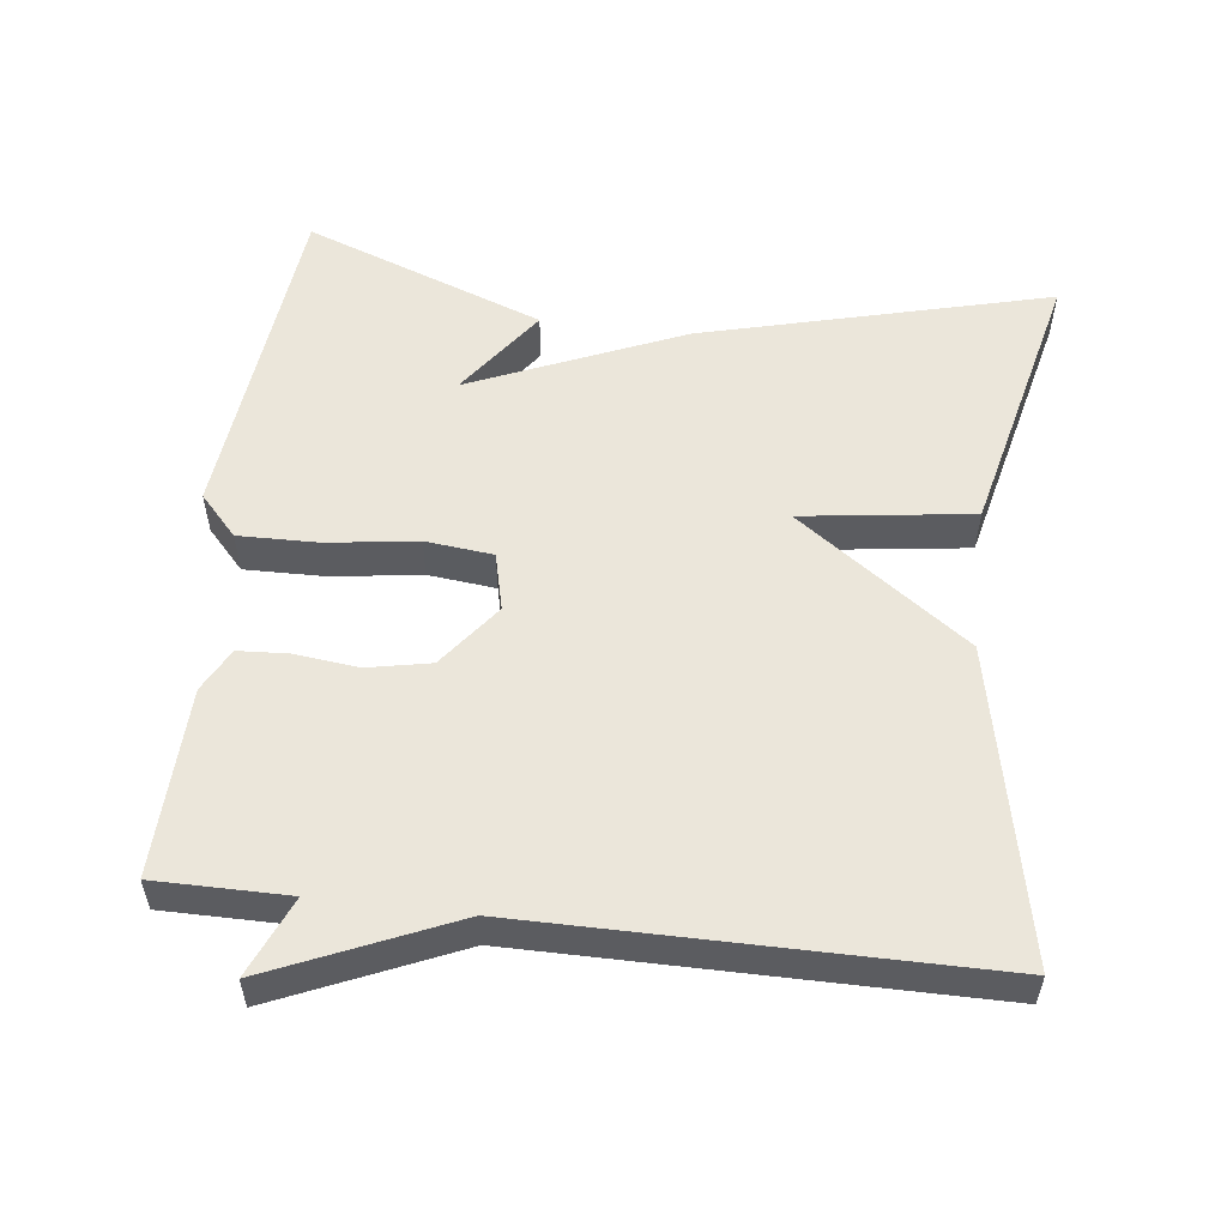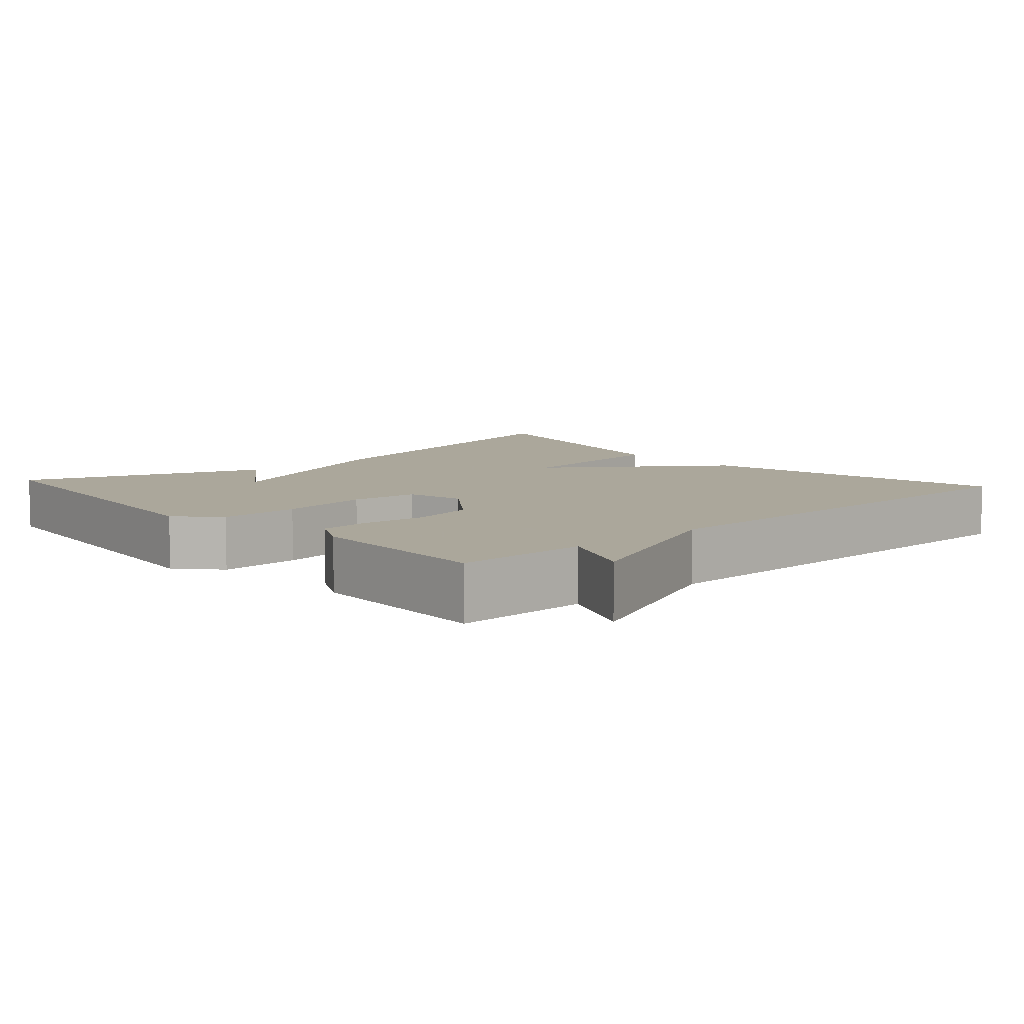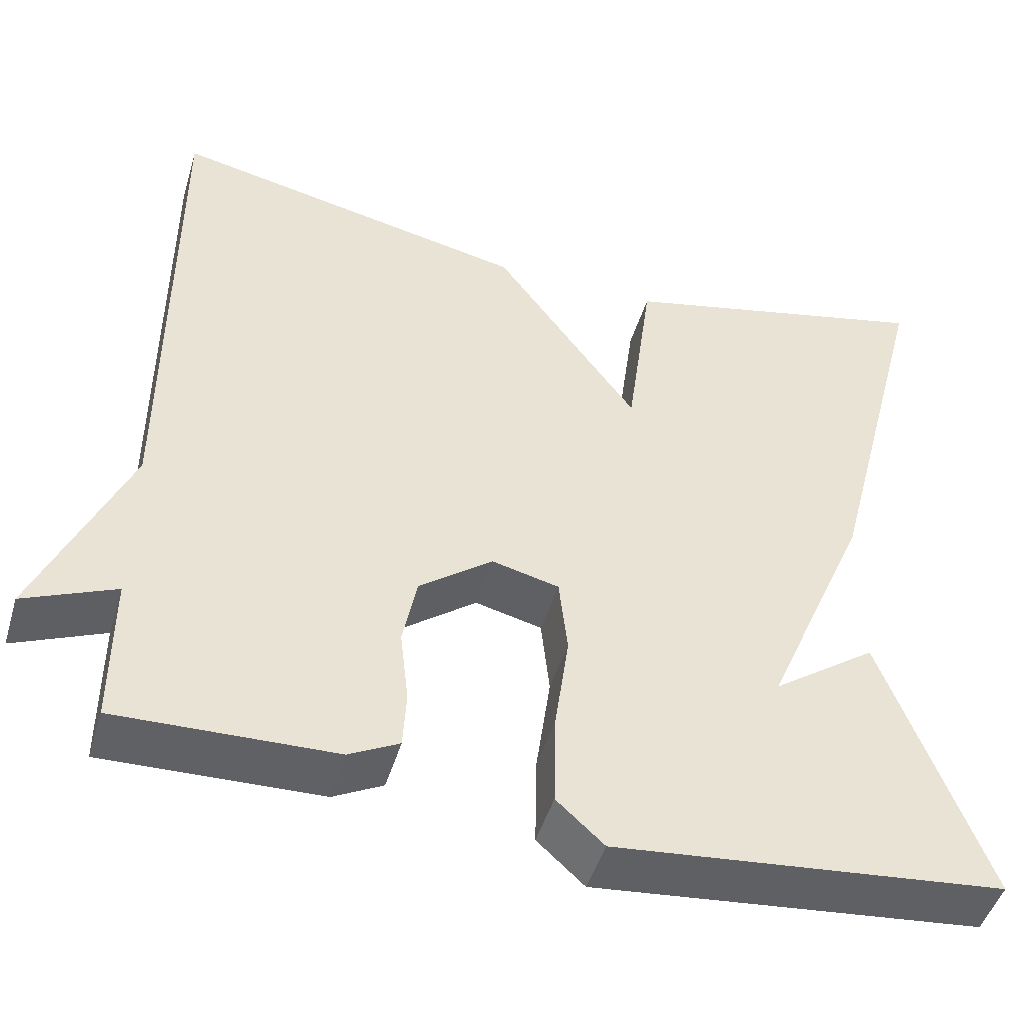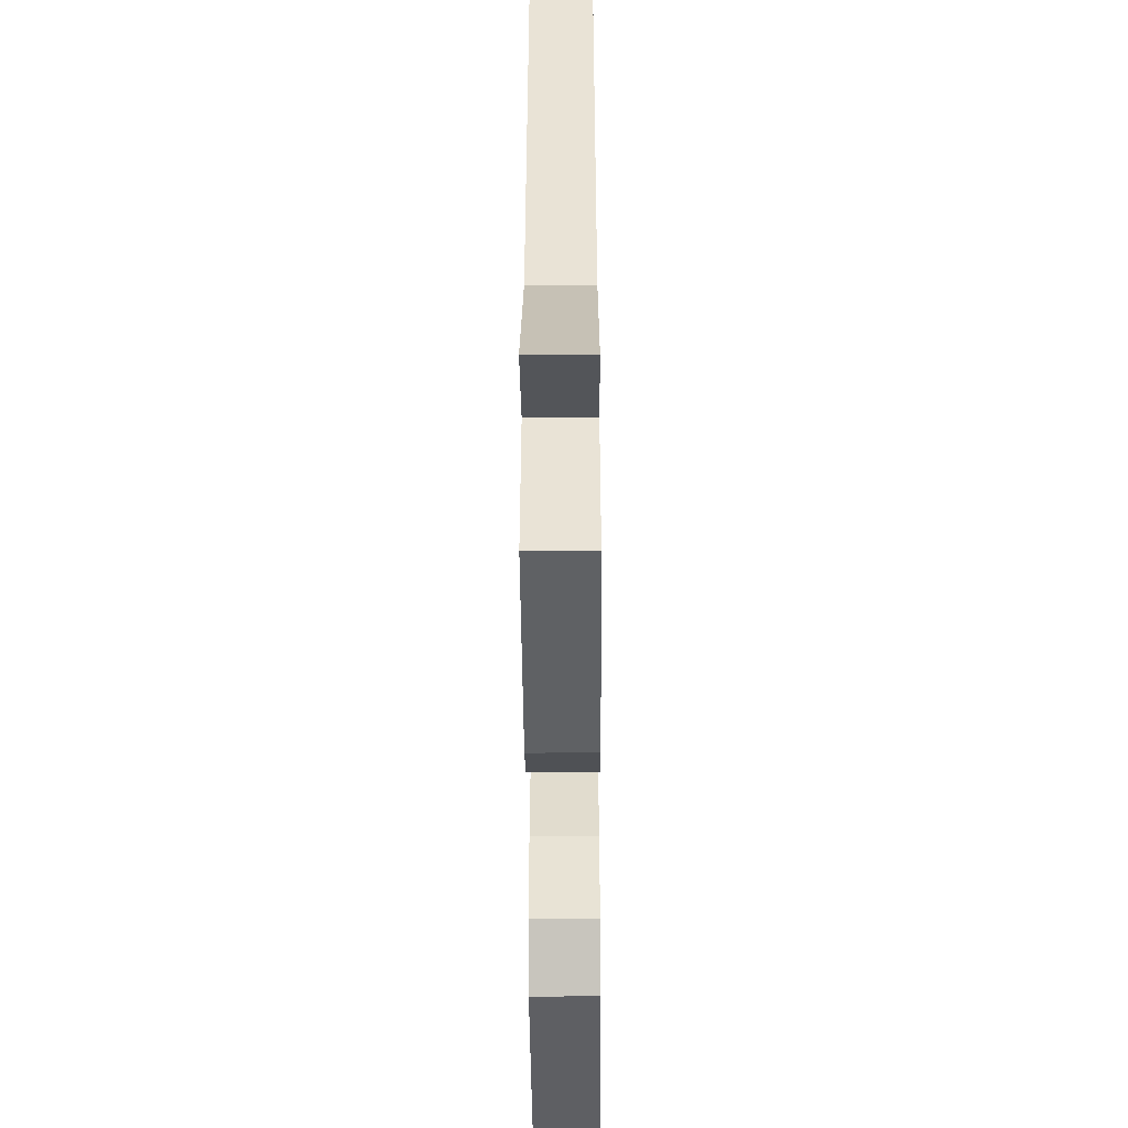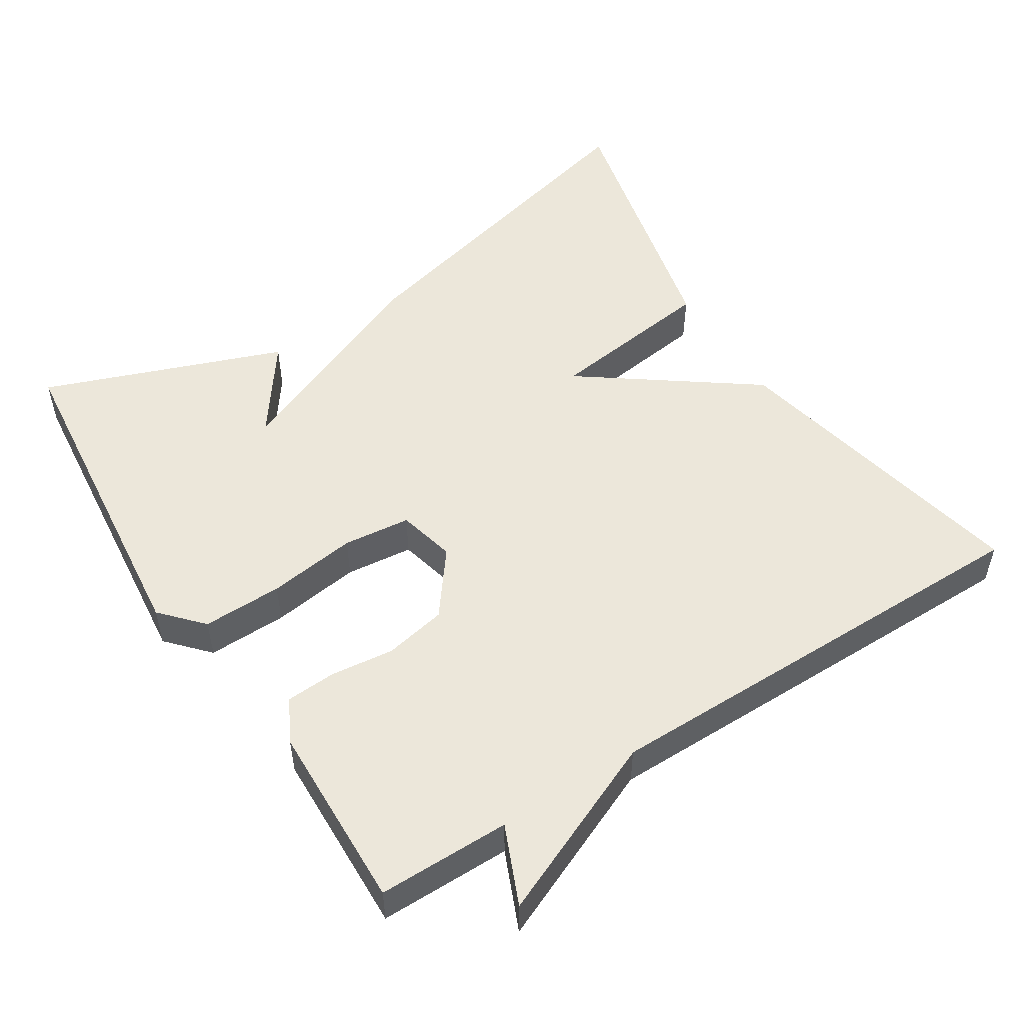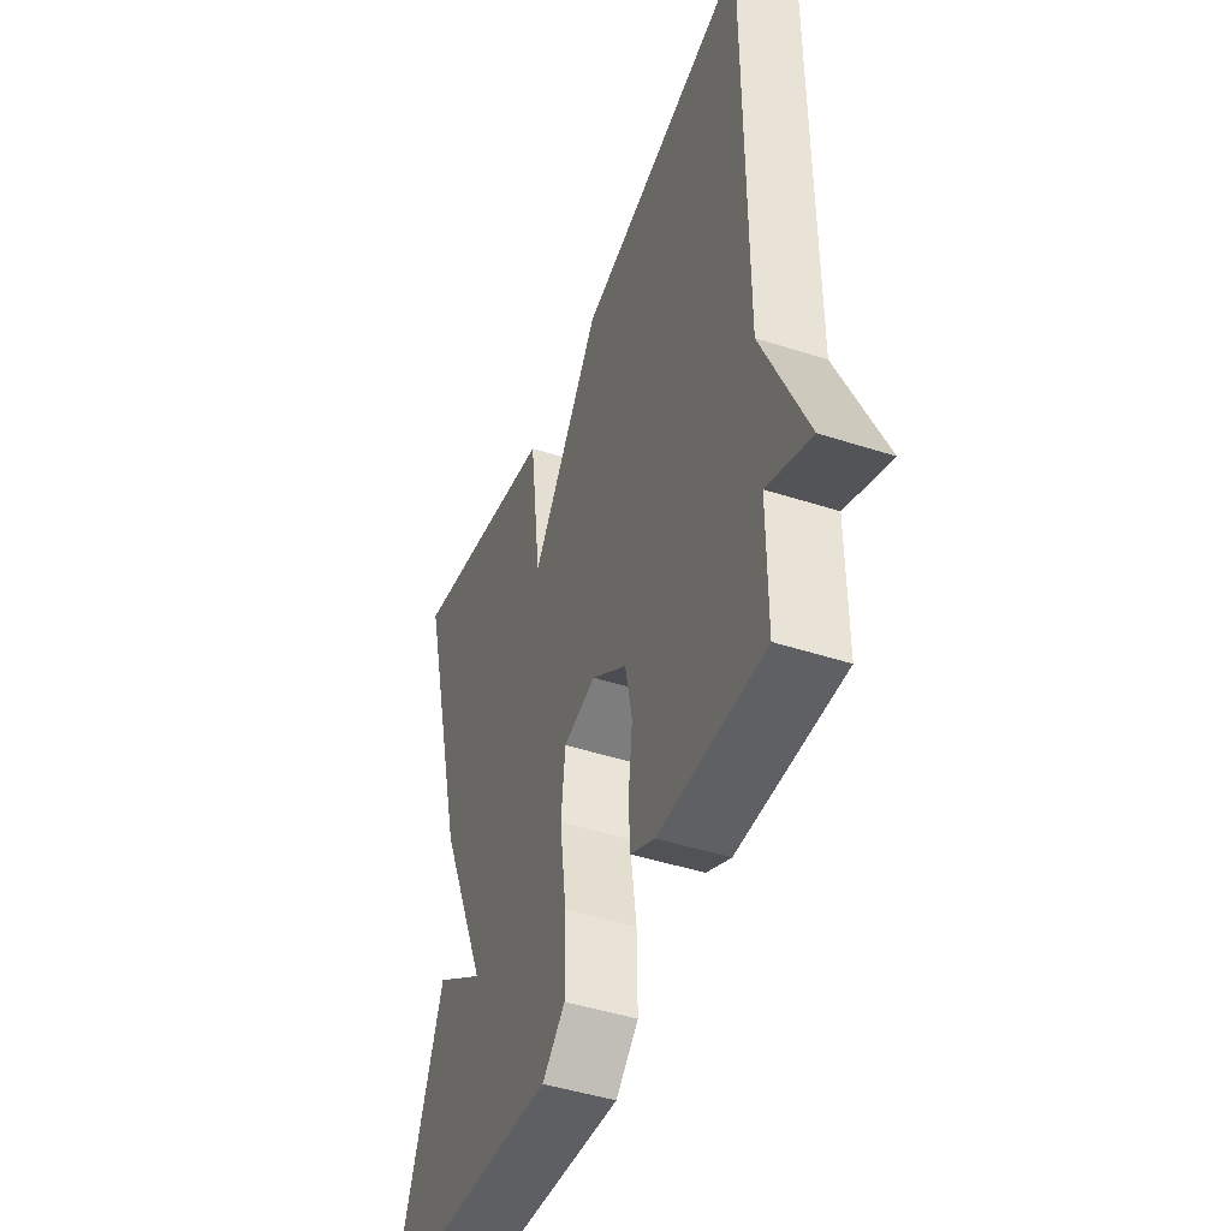
<metadata>
{"format":"obj","ext":"obj","renderer":"f3d","projection":"perspective","resolution":1024,"background":"white","views":[{"elev":54.7,"azim":-83.2,"up":"+Y"},{"elev":8.2,"azim":-132.0,"up":"+Y"},{"elev":-47.4,"azim":-16.5,"up":"+Z"},{"elev":-47.8,"azim":-89.6,"up":"+Z"},{"elev":51.9,"azim":-122.5,"up":"+Y"},{"elev":-46.0,"azim":-110.3,"up":"+Z"}]}
</metadata>
<code>
v 0.5 0.07 0.5
v 0.378 0.07 0.027
v 0.255 0.07 -0.261
v 0.378 0.07 -0.173
v 0.5 0.07 -0.5
v 0.039 0.07 -0.548
v -0.017 0.07 -0.497
v -0.015 0.07 -0.388
v 0.002 0.07 -0.266
v -0.008 0.07 -0.174
v -0.087 0.07 -0.155
v -0.174 0.07 -0.221
v -0.191 0.07 -0.306
v -0.181 0.07 -0.393
v -0.185 0.07 -0.461
v -0.244 0.07 -0.492
v -0.5 0.07 -0.5
v -0.5 0.07 -0.32
v -0.607 0.07 -0.366
v -0.5 0.07 -0.12
v -0.5 0.07 0.5
v -0.075 0.07 0.412
v 0.094 0.07 0.18
v 0.125 0.07 0.412
v 0.5 0 0.5
v 0.378 0 0.027
v 0.255 0 -0.261
v 0.378 0 -0.173
v 0.5 0 -0.5
v 0.039 0 -0.548
v -0.017 0 -0.497
v -0.015 0 -0.388
v 0.002 0 -0.266
v -0.008 0 -0.174
v -0.087 0 -0.155
v -0.174 0 -0.221
v -0.191 0 -0.306
v -0.181 0 -0.393
v -0.185 0 -0.461
v -0.244 0 -0.492
v -0.5 0 -0.5
v -0.5 0 -0.32
v -0.607 0 -0.366
v -0.5 0 -0.12
v -0.5 0 0.5
v -0.075 0 0.412
v 0.094 0 0.18
v 0.125 0 0.412
f 1 2 3
f 24 1 3
f 23 24 3
f 20 21 22 23
f 18 19 20 23
f 16 17 18
f 15 16 18
f 14 15 18
f 13 14 18
f 12 13 18
f 11 12 18 23
f 10 11 23
f 9 10 23 3
f 7 8 9 3
f 5 6 7
f 4 5 7
f 3 4 7
f 27 26 25
f 27 25 48
f 27 48 47
f 47 46 45 44
f 47 44 43 42
f 42 41 40
f 42 40 39
f 42 39 38
f 42 38 37
f 42 37 36
f 47 42 36 35
f 47 35 34
f 27 47 34 33
f 27 33 32 31
f 31 30 29
f 31 29 28
f 31 28 27
f 1 25 26 2
f 2 26 27 3
f 3 27 28 4
f 4 28 29 5
f 5 29 30 6
f 6 30 31 7
f 7 31 32 8
f 8 32 33 9
f 9 33 34 10
f 10 34 35 11
f 11 35 36 12
f 12 36 37 13
f 13 37 38 14
f 14 38 39 15
f 15 39 40 16
f 16 40 41 17
f 17 41 42 18
f 18 42 43 19
f 19 43 44 20
f 20 44 45 21
f 21 45 46 22
f 22 46 47 23
f 23 47 48 24
f 24 48 25 1

</code>
